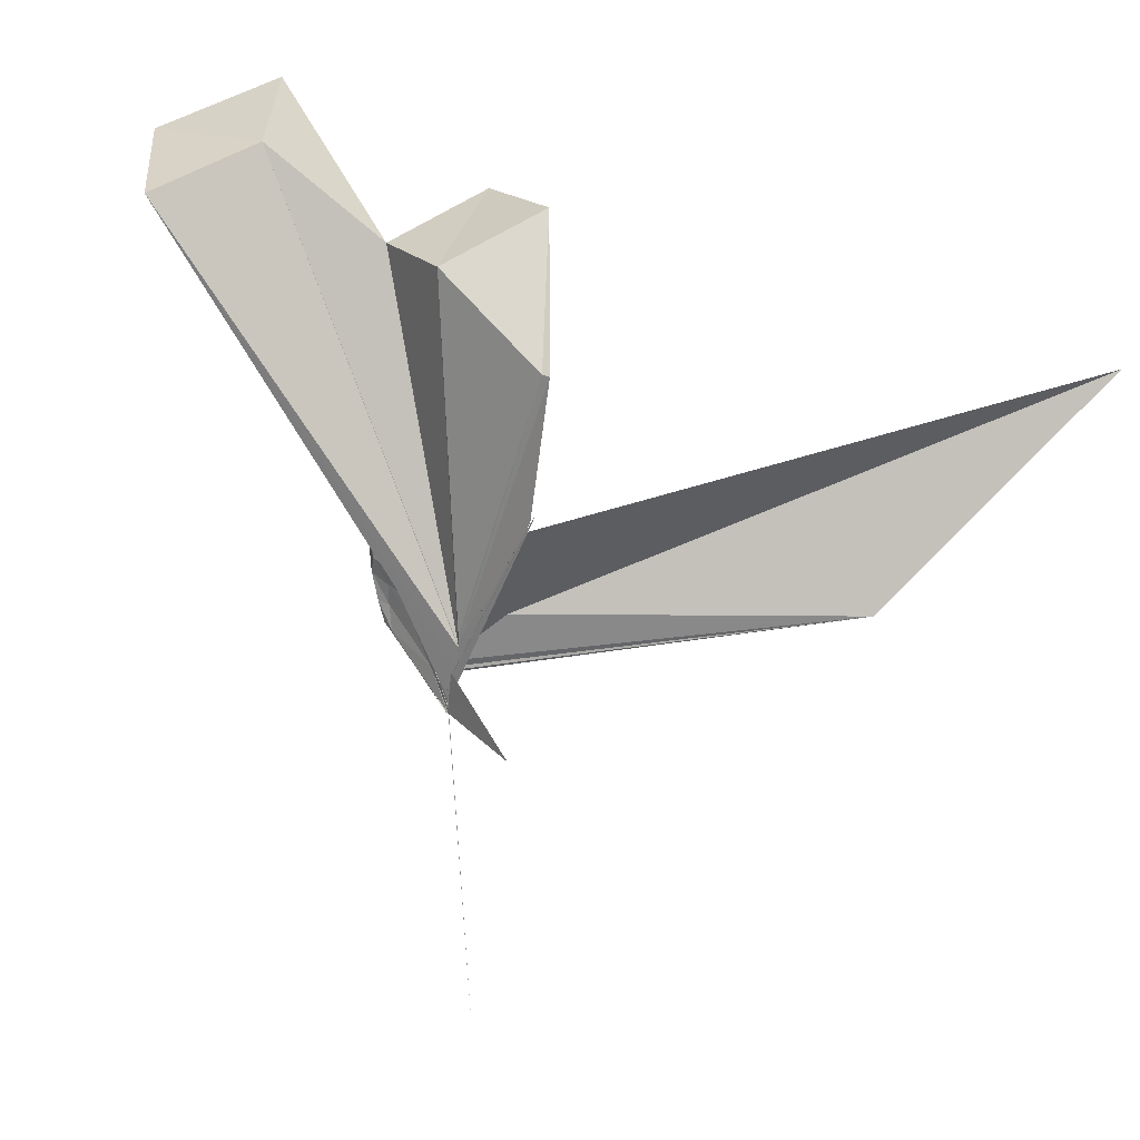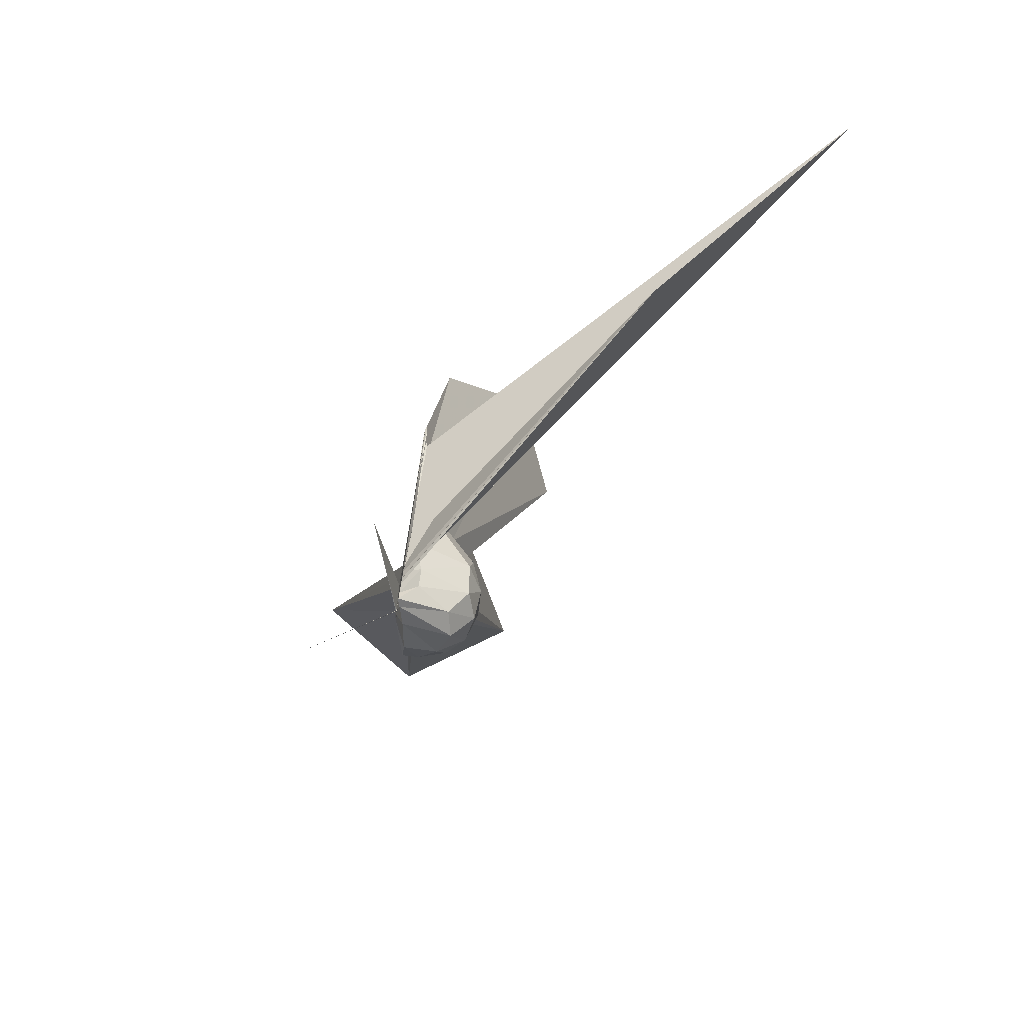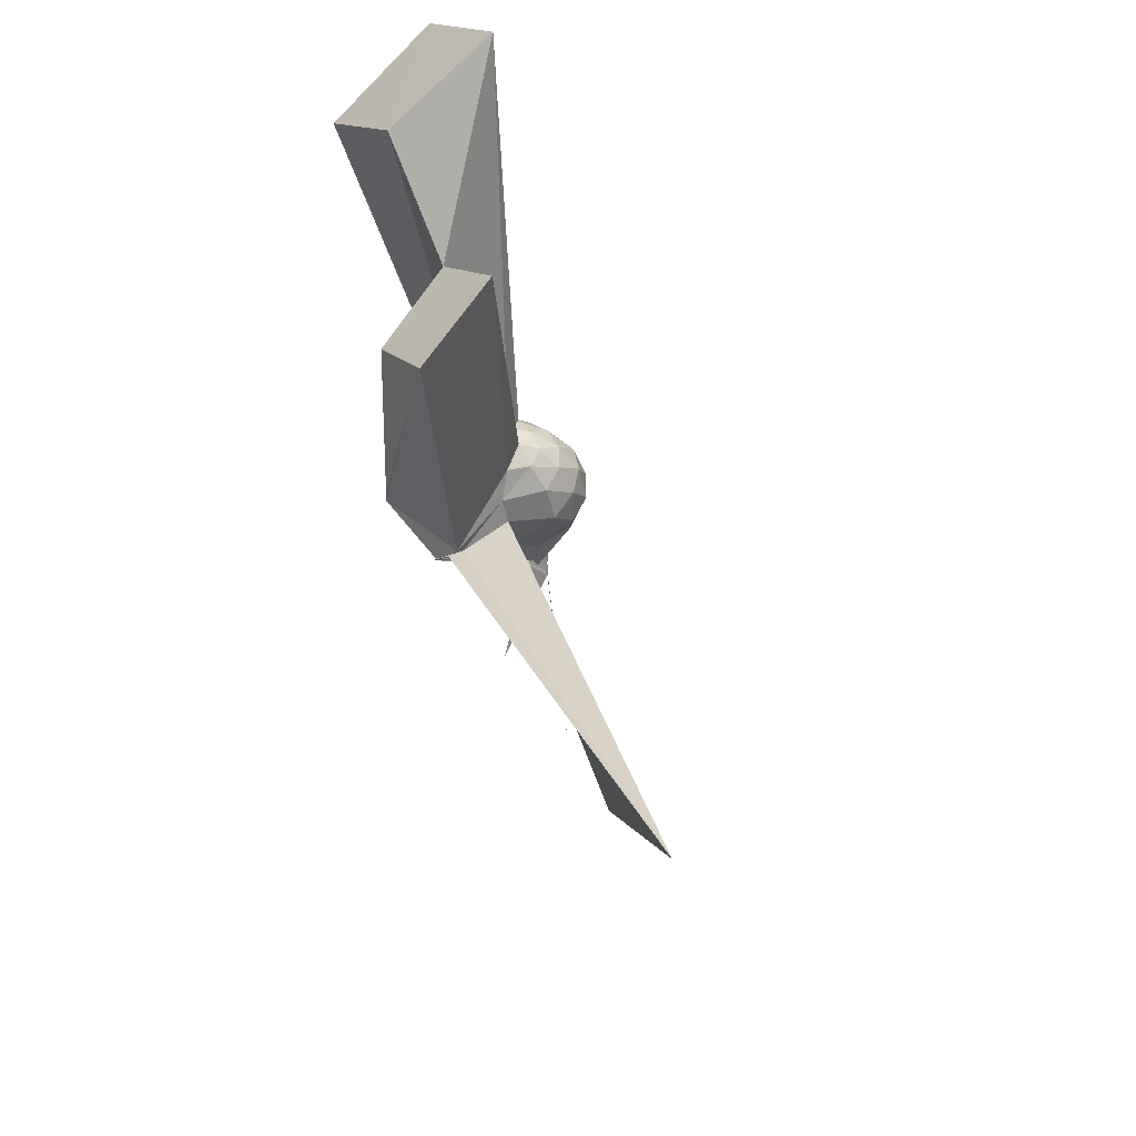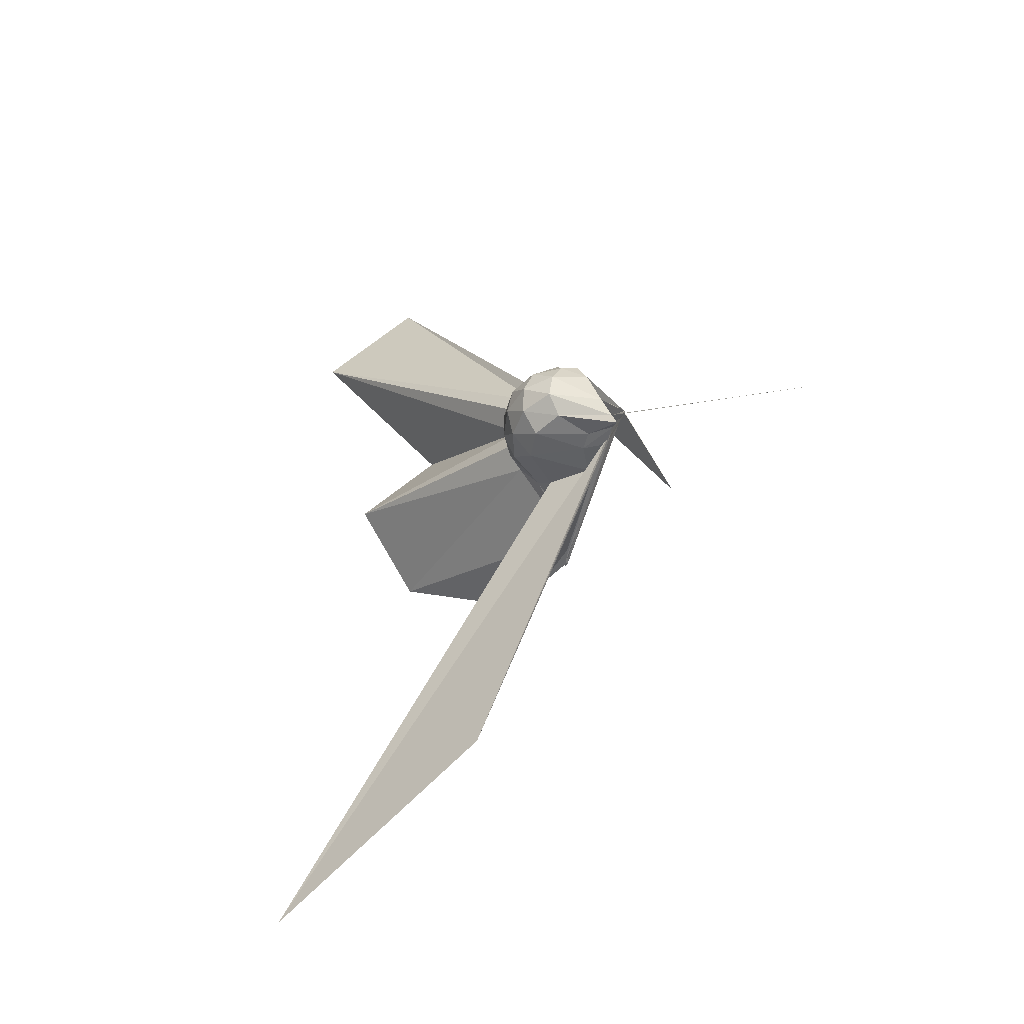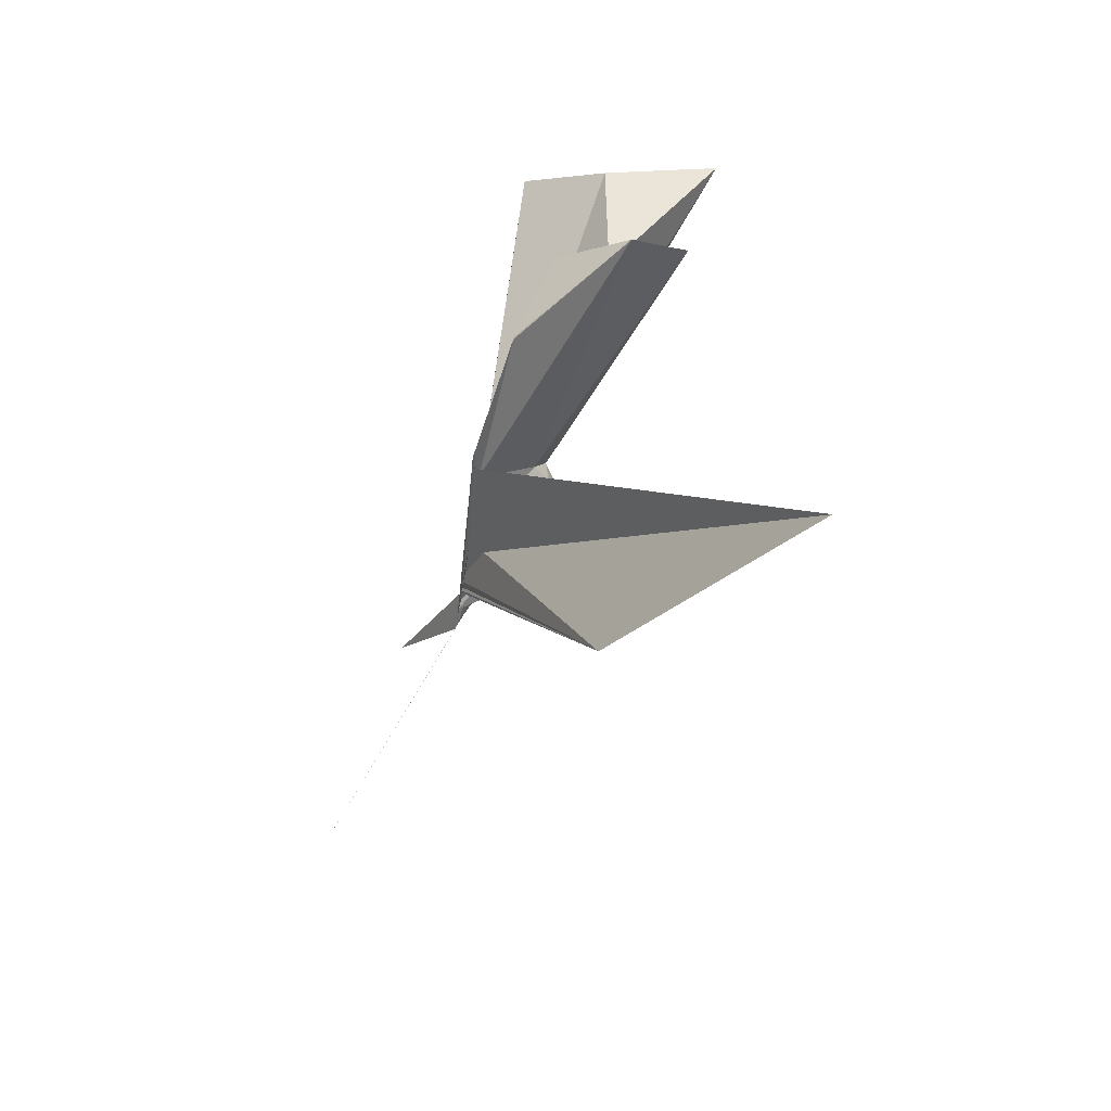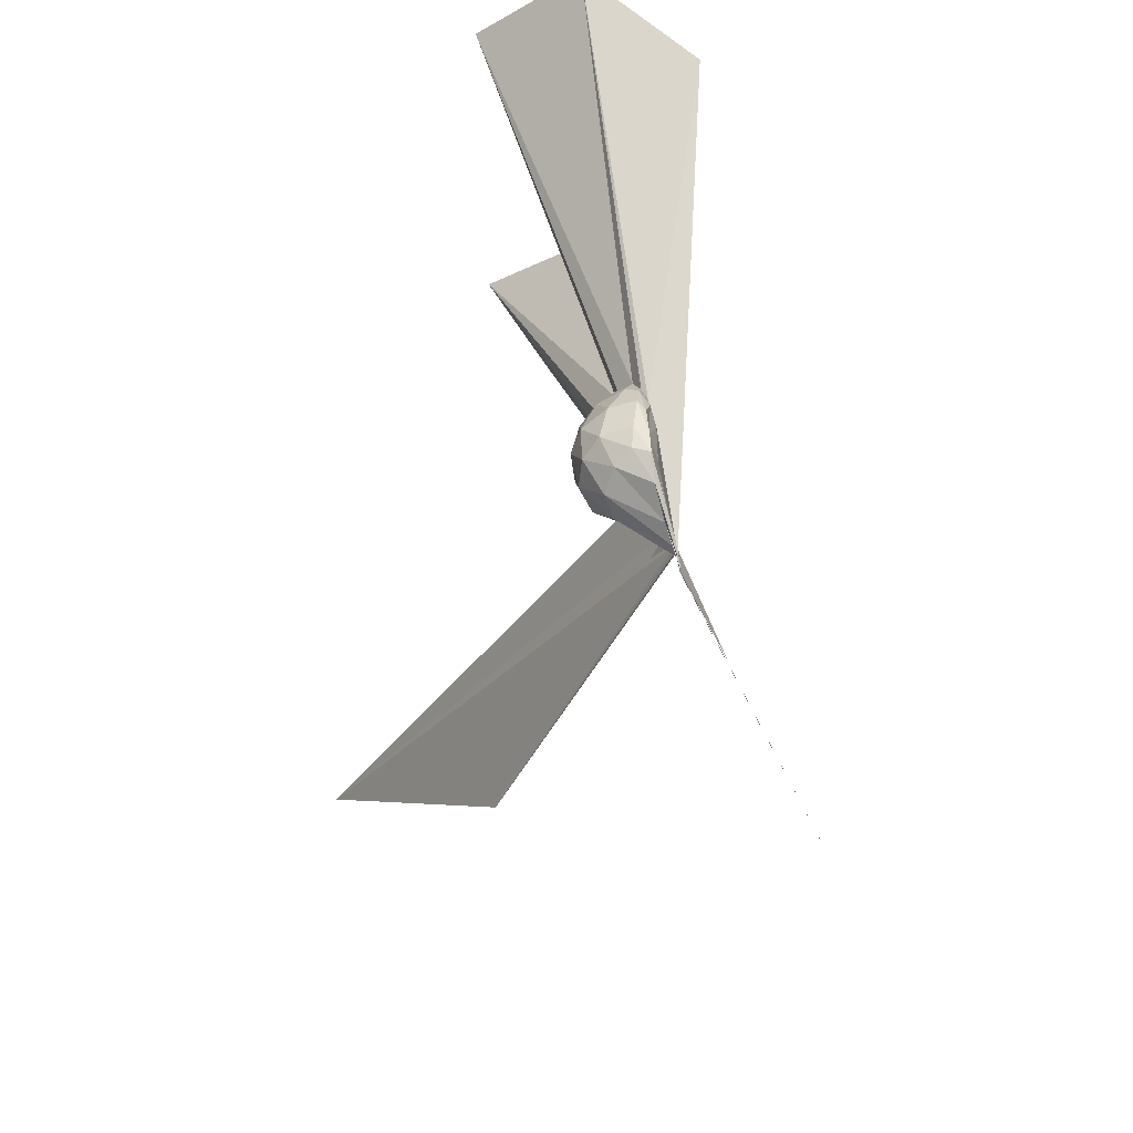
<metadata>
{"format":"obj","ext":"obj","renderer":"f3d","projection":"perspective","resolution":1024,"background":"white","views":[{"elev":26.3,"azim":-64.8,"up":"+Z"},{"elev":-61.4,"azim":-20.7,"up":"+Z"},{"elev":-30.6,"azim":28.0,"up":"+Y"},{"elev":-24.8,"azim":161.3,"up":"+Y"},{"elev":-73.9,"azim":-9.3,"up":"+Y"},{"elev":-58.0,"azim":174.3,"up":"+Z"}]}
</metadata>
<code>
v -0.03093 -0.1571 -0.05027
v -0.03169 -0.1242 -0.2817
v 0.2024 -0.0115 0.1941
v 0.1794 0.04395 0.2102
v 0.1378 0.09503 0.2109
v 0.1031 0.1318 0.1853
v 0.08351 0.1402 0.1408
v 0.06251 0.1125 0.1377
v -0.03132 -0.1408 -0.1756
v -0.03168 -0.1249 -0.2177
v -0.03145 -0.1243 -0.2613
v -0.03103 -0.1249 -0.2617
v -0.03183 -0.1225 -0.2513
v -0.03189 -0.1239 -0.2552
v -0.03095 -0.125 -0.247
v -0.0605 -0.3821 0.3243
v -0.05314 -0.3779 0.3222
v -0.03076 -0.1561 -0.09613
v -0.0432 -0.3536 0.2842
v -0.0319 -0.3034 0.2212
v 0.08365 -0.1605 0.2056
v 0.1789 -0.07372 0.2101
v 0.2271 0.02675 0.13
v 0.1906 0.09067 0.1364
v 0.1246 0.148 0.1238
v 0.09261 0.1625 0.09234
v 0.06252 0.1368 0.06913
v 0.04084 0.08348 0.05675
v -0.03126 -0.125 -0.2433
v -0.03154 -0.1249 -0.2557
v -0.03141 -0.1225 -0.2813
v -0.0312 -0.1243 -0.2812
v -0.03128 -0.1196 -0.2813
v -0.03164 -0.1245 -0.2757
v -0.03071 -0.1536 -0.1398
v -0.03219 -0.2843 0.1769
v -0.03147 -0.2832 0.1768
v -0.02748 -0.1427 -0.1244
v 0.7927 -1.582 0.619
v 0.06525 -0.188 0.1374
v 0.1904 -0.1164 0.1336
v 0.2281 -0.04613 0.1288
v 0.2291 0.06855 0.03889
v 0.1691 0.1341 0.03938
v 0.09905 0.166 0.03335
v 0.07556 0.1494 0.0184
v 0.06083 0.09333 -0.000819
v 0.03056 0.01821 -0.003851
v -0.03127 -0.1247 -0.2655
v -0.03083 -0.1237 -0.2813
v -0.03132 -0.1246 -0.2813
v -0.03125 -0.1226 -0.2813
v -0.03165 -0.1246 -0.2813
v -0.031 -0.1247 -0.2812
v -0.03079 -0.1495 -0.1302
v -0.03023 -0.1563 -0.09155
v -0.03054 -0.1511 -0.1482
v 0.3386 -1.129 0.04673
v -0.01871 -0.1875 0.01392
v 0.1673 -0.1522 0.03977
v 0.2278 -0.08346 0.04032
v 0.2466 -0.004477 0.03994
v 0.1866 0.09797 -0.04338
v 0.1068 0.1374 -0.04379
v 0.06623 0.1283 -0.05514
v 0.06106 0.09274 -0.05769
v 0.02926 0.01552 -0.05944
v -0.03138 -0.1215 -0.2622
v -0.03126 -0.1236 -0.2815
v -0.03166 -0.1209 -0.2813
v -0.03196 -0.1249 -0.2816
v -0.03129 -0.1234 -0.2813
v -0.03155 -0.1235 -0.2814
v -0.03105 -0.125 -0.2814
v -0.03134 -0.1248 -0.2658
v -0.03127 -0.1248 -0.2433
v -0.03103 -0.1332 -0.1599
v -0.03111 -0.1548 -0.1194
v 0.02421 -0.1506 -0.06119
v 0.1802 -0.1165 -0.047
v 0.2227 -0.04549 -0.05091
v 0.2224 0.03378 -0.0513
v 0.1081 0.1061 -0.09811
v 0.06082 0.1078 -0.1122
v 0.04848 0.07979 -0.126
v -0.003713 -0.0634 -0.1752
v -0.0219 -0.09709 -0.2091
v -0.03146 -0.1245 -0.2703
v -0.03182 -0.1226 -0.2814
v -0.03102 -0.1219 -0.2814
v -0.03139 -0.1222 -0.2814
v -0.03172 -0.1237 -0.2814
v -0.03197 -0.1241 -0.2815
v -0.03123 -0.1249 -0.2813
v -0.03172 -0.1215 -0.2814
v -0.1805 -0.3667 -0.2861
v -0.03133 -0.1247 -0.2603
v -0.03129 -0.1251 -0.1884
v 0.02673 -0.125 -0.1143
v 0.1311 -0.08289 -0.1268
v 0.1638 -0.01338 -0.1319
v 0.1473 0.05881 -0.1174
v 0.1622 -0.01552 0.2516
v 0.1347 0.04573 0.2642
v 0.5708 0.6518 1.144
v 0.307 0.8832 1.046
v -0.03179 0.6946 0.9975
v -0.03141 -0.1492 -0.1353
v -0.03152 -0.1247 -0.2293
v -0.03128 -0.1305 -0.193
v -0.03104 -0.1248 -0.1993
v -0.03085 -0.1252 -0.1899
v -0.05714 -0.3877 0.3419
v -0.02969 -0.1563 -0.08762
v -0.06122 -0.3762 0.3214
v -0.03531 -0.3205 0.25
v 0.1277 -0.09732 0.2552
v 0.4754 -0.00354 0.9578
v 0.2593 0.178 0.8533
v 0.2128 0.4983 1.088
v -0.03126 -0.1563 -0.08326
v -0.03106 -0.1491 -0.1305
v -0.02948 -0.15 -0.1311
v -0.0314 -0.1548 -0.1276
v -0.03033 -0.1563 -0.07322
v -0.0002919 -0.4018 0.6853
v 0.29 -0.2621 0.9991
v 0.08932 -0.05713 0.8806
v -0.03041 -0.1563 -0.07968
v -0.0302 -0.1562 -0.0875
v -0.02948 -0.1561 -0.08635
v 0.0002407 -0.3806 0.6872
v 0.04693 0.04987 -0.1646
v -0.0151 -0.06537 -0.2322
v -0.03167 -0.1191 -0.2802
v -0.03171 -0.1243 -0.2814
v -0.03136 -0.1241 -0.2813
v -0.03129 -0.1244 -0.2814
v -0.03159 -0.1243 -0.282
v -0.03193 -0.1245 -0.2813
v -0.03148 -0.1237 -0.2813
v -0.03148 -0.1246 -0.2814
v -0.03151 -0.123 -0.2814
v -0.03114 -0.1233 -0.2753
v -0.03137 -0.125 -0.2165
v -0.01615 -0.09798 -0.2105
v 0.01263 -0.03941 -0.195
v -0.03143 -0.112 -0.2758
v -0.03137 -0.1237 -0.2813
v -0.03113 -0.1244 -0.2815
v -0.03126 -0.1247 -0.2816
v -0.03131 -0.1244 -0.2817
v -0.3473 -0.3406 -1.018
v -0.03107 -0.1247 -0.2814
v -0.03116 -0.1249 -0.2813
v -0.0314 -0.1237 -0.2812
v -0.03131 -0.1163 -0.2814
v -0.03129 -0.124 -0.2814
v -0.03126 -0.123 -0.2813
v -0.03135 -0.1246 -0.2823
v -0.03129 -0.1232 -0.2824
v -0.03132 -0.1237 -0.282
f 3 23 4
f 4 23 24
f 4 24 5
f 5 24 25
f 5 25 6
f 6 25 26
f 6 26 7
f 7 26 27
f 7 27 8
f 8 27 28
f 8 28 9
f 9 28 29
f 9 29 10
f 10 29 30
f 10 30 11
f 11 30 31
f 11 31 12
f 12 31 32
f 12 32 13
f 13 32 33
f 13 33 14
f 14 33 34
f 14 34 15
f 15 34 35
f 15 35 16
f 16 35 36
f 16 36 17
f 17 36 37
f 17 37 18
f 18 37 38
f 18 38 19
f 19 38 39
f 19 39 20
f 20 39 40
f 20 40 21
f 21 40 41
f 21 41 22
f 22 41 42
f 22 42 3
f 3 42 23
f 23 43 24
f 24 43 44
f 24 44 25
f 25 44 45
f 25 45 26
f 26 45 46
f 26 46 27
f 27 46 47
f 27 47 28
f 28 47 48
f 28 48 29
f 29 48 49
f 29 49 30
f 30 49 50
f 30 50 31
f 31 50 51
f 31 51 32
f 32 51 52
f 32 52 33
f 33 52 53
f 33 53 34
f 34 53 54
f 34 54 35
f 35 54 55
f 35 55 36
f 36 55 56
f 36 56 37
f 37 56 57
f 37 57 38
f 38 57 58
f 38 58 39
f 39 58 59
f 39 59 40
f 40 59 60
f 40 60 41
f 41 60 61
f 41 61 42
f 42 61 62
f 42 62 23
f 23 62 43
f 43 63 44
f 44 63 64
f 44 64 45
f 45 64 65
f 45 65 46
f 46 65 66
f 46 66 47
f 47 66 67
f 47 67 48
f 48 67 68
f 48 68 49
f 49 68 69
f 49 69 50
f 50 69 70
f 50 70 51
f 51 70 71
f 51 71 52
f 52 71 72
f 52 72 53
f 53 72 73
f 53 73 54
f 54 73 74
f 54 74 55
f 55 74 75
f 55 75 56
f 56 75 76
f 56 76 57
f 57 76 77
f 57 77 58
f 58 77 78
f 58 78 59
f 59 78 79
f 59 79 60
f 60 79 80
f 60 80 61
f 61 80 81
f 61 81 62
f 62 81 82
f 62 82 43
f 43 82 63
f 63 83 64
f 64 83 84
f 64 84 65
f 65 84 85
f 65 85 66
f 66 85 86
f 66 86 67
f 67 86 87
f 67 87 68
f 68 87 88
f 68 88 69
f 69 88 89
f 69 89 70
f 70 89 90
f 70 90 71
f 71 90 91
f 71 91 72
f 72 91 92
f 72 92 73
f 73 92 93
f 73 93 74
f 74 93 94
f 74 94 75
f 75 94 95
f 75 95 76
f 76 95 96
f 76 96 77
f 77 96 97
f 77 97 78
f 78 97 98
f 78 98 79
f 79 98 99
f 79 99 80
f 80 99 100
f 80 100 81
f 81 100 101
f 81 101 82
f 82 101 102
f 82 102 63
f 63 102 83
f 103 104 118
f 104 119 118
f 104 105 119
f 105 120 119
f 105 106 120
f 106 107 120
f 107 121 120
f 107 108 121
f 108 122 121
f 108 109 122
f 109 110 122
f 110 123 122
f 110 111 123
f 111 124 123
f 111 112 124
f 112 113 124
f 113 125 124
f 113 114 125
f 114 126 125
f 114 115 126
f 115 116 126
f 116 127 126
f 116 117 127
f 117 118 127
f 117 103 118
f 118 119 128
f 119 129 128
f 119 120 129
f 120 121 129
f 121 130 129
f 121 122 130
f 122 123 130
f 123 131 130
f 123 124 131
f 124 125 131
f 125 132 131
f 125 126 132
f 126 127 132
f 127 128 132
f 127 118 128
f 133 148 134
f 134 148 149
f 134 149 135
f 135 149 150
f 135 150 136
f 136 150 137
f 137 150 151
f 137 151 138
f 138 151 152
f 138 152 139
f 139 152 140
f 140 152 153
f 140 153 141
f 141 153 154
f 141 154 142
f 142 154 143
f 143 154 155
f 143 155 144
f 144 155 156
f 144 156 145
f 145 156 146
f 146 156 157
f 146 157 147
f 147 157 148
f 147 148 133
f 148 158 149
f 149 158 159
f 149 159 150
f 150 159 151
f 151 159 160
f 151 160 152
f 152 160 153
f 153 160 161
f 153 161 154
f 154 161 155
f 155 161 162
f 155 162 156
f 156 162 157
f 157 162 158
f 157 158 148
f 3 4 103
f 103 4 104
f 4 5 104
f 104 5 105
f 5 6 105
f 105 6 106
f 6 7 106
f 7 8 106
f 106 8 107
f 8 9 107
f 107 9 108
f 9 10 108
f 108 10 109
f 10 11 109
f 11 12 109
f 109 12 110
f 12 13 110
f 110 13 111
f 13 14 111
f 111 14 112
f 14 15 112
f 15 16 112
f 112 16 113
f 16 17 113
f 113 17 114
f 17 18 114
f 114 18 115
f 18 19 115
f 19 20 115
f 115 20 116
f 20 21 116
f 116 21 117
f 21 22 117
f 117 22 103
f 22 3 103
f 83 133 84
f 84 133 134
f 84 134 85
f 85 134 135
f 85 135 86
f 86 135 136
f 86 136 87
f 87 136 88
f 88 136 137
f 88 137 89
f 89 137 138
f 89 138 90
f 90 138 139
f 90 139 91
f 91 139 92
f 92 139 140
f 92 140 93
f 93 140 141
f 93 141 94
f 94 141 142
f 94 142 95
f 95 142 96
f 96 142 143
f 96 143 97
f 97 143 144
f 97 144 98
f 98 144 145
f 98 145 99
f 99 145 100
f 100 145 146
f 100 146 101
f 101 146 147
f 101 147 102
f 102 147 133
f 102 133 83
f 128 129 1
f 129 130 1
f 130 131 1
f 131 132 1
f 132 128 1
f 159 158 2
f 160 159 2
f 161 160 2
f 162 161 2
f 158 162 2

</code>
